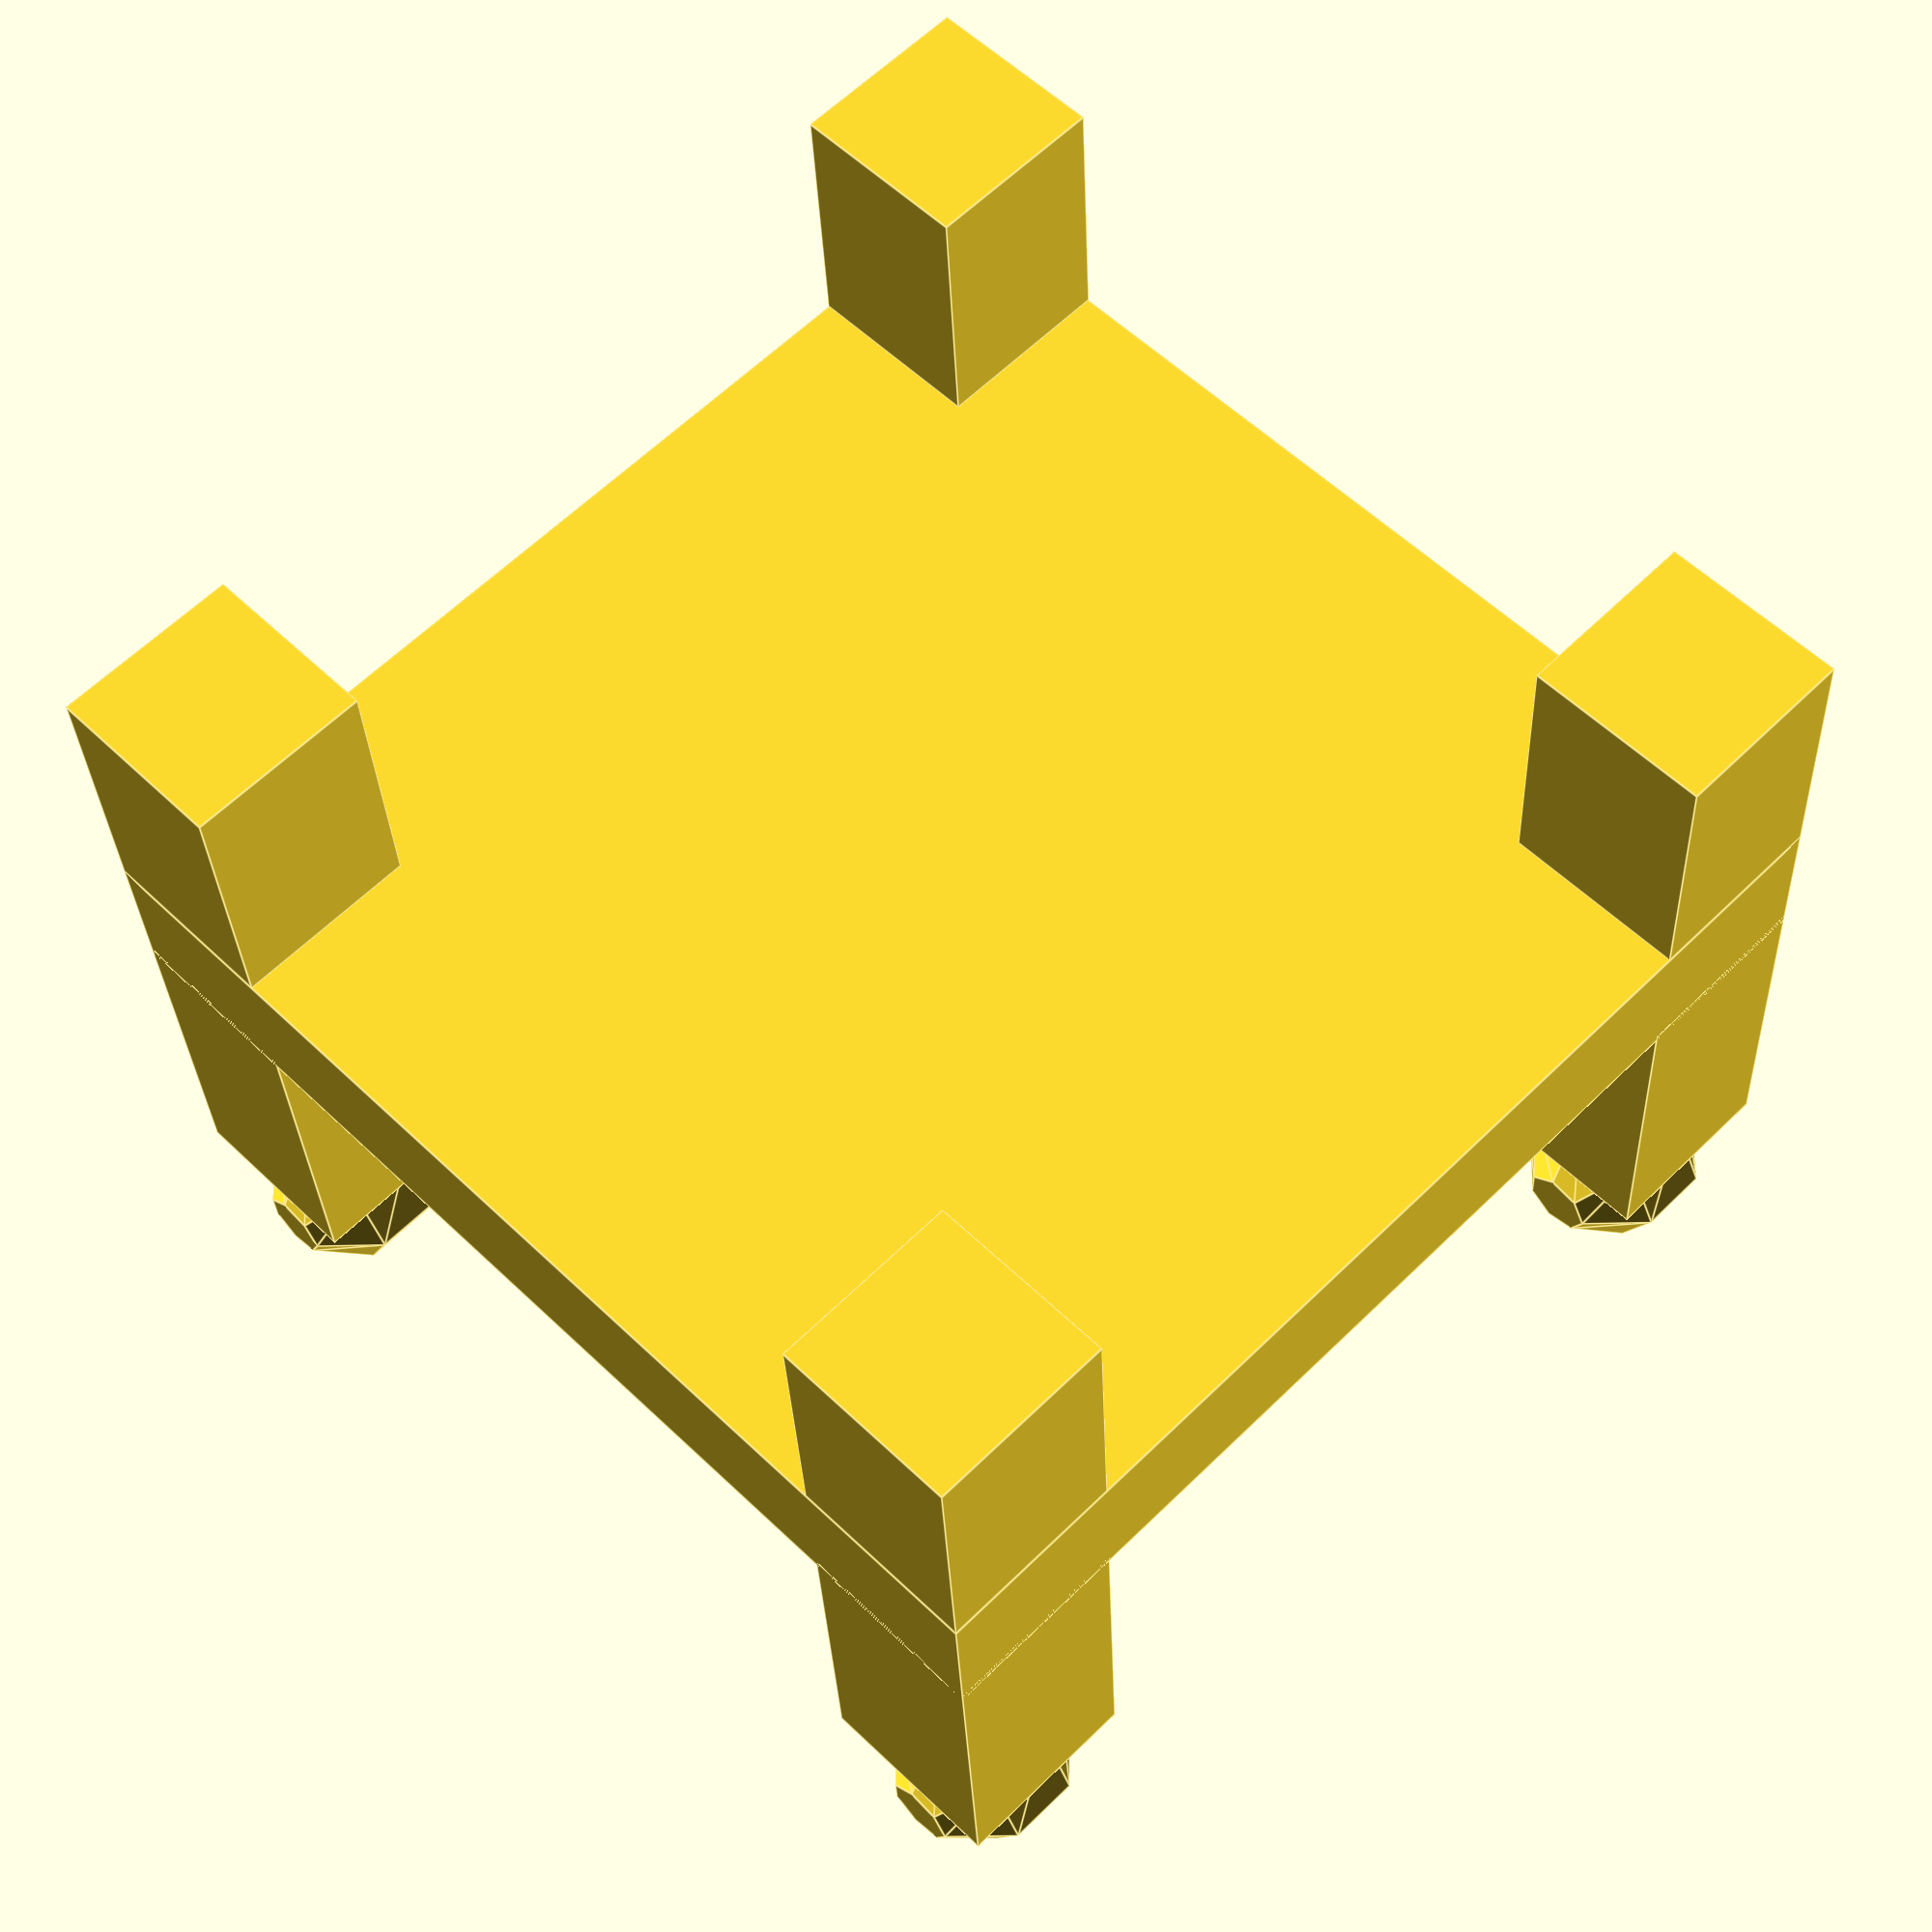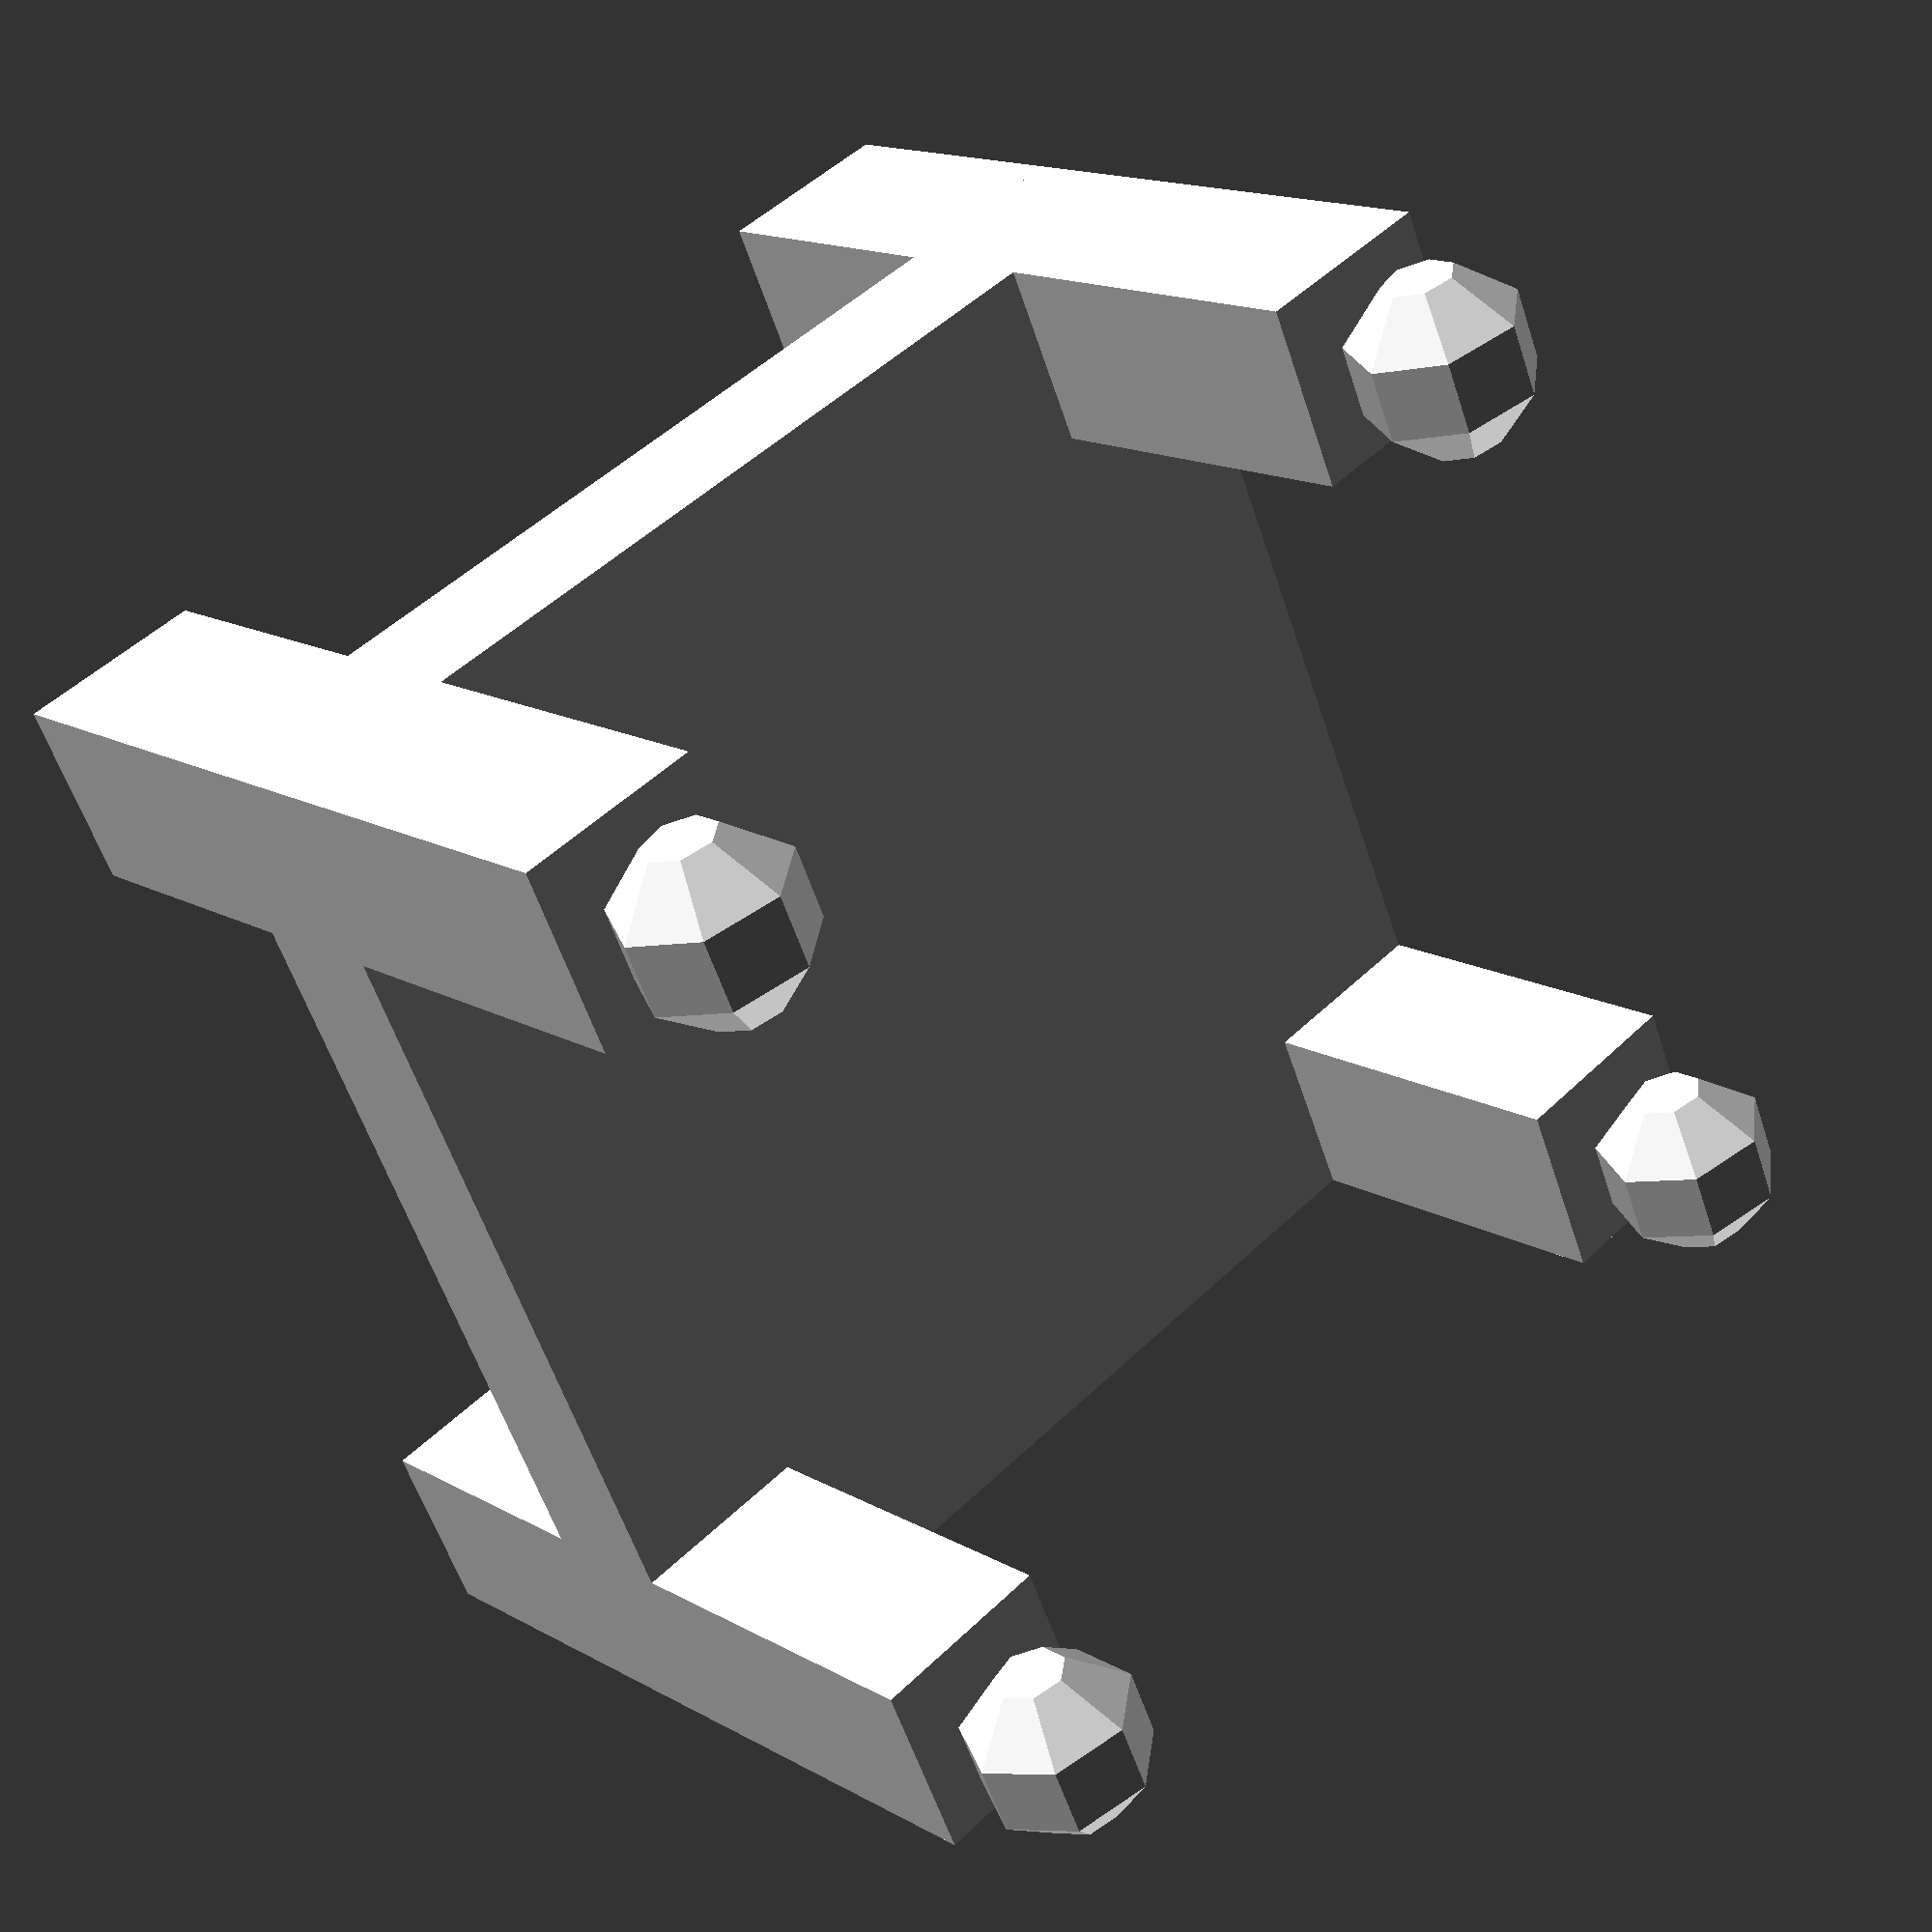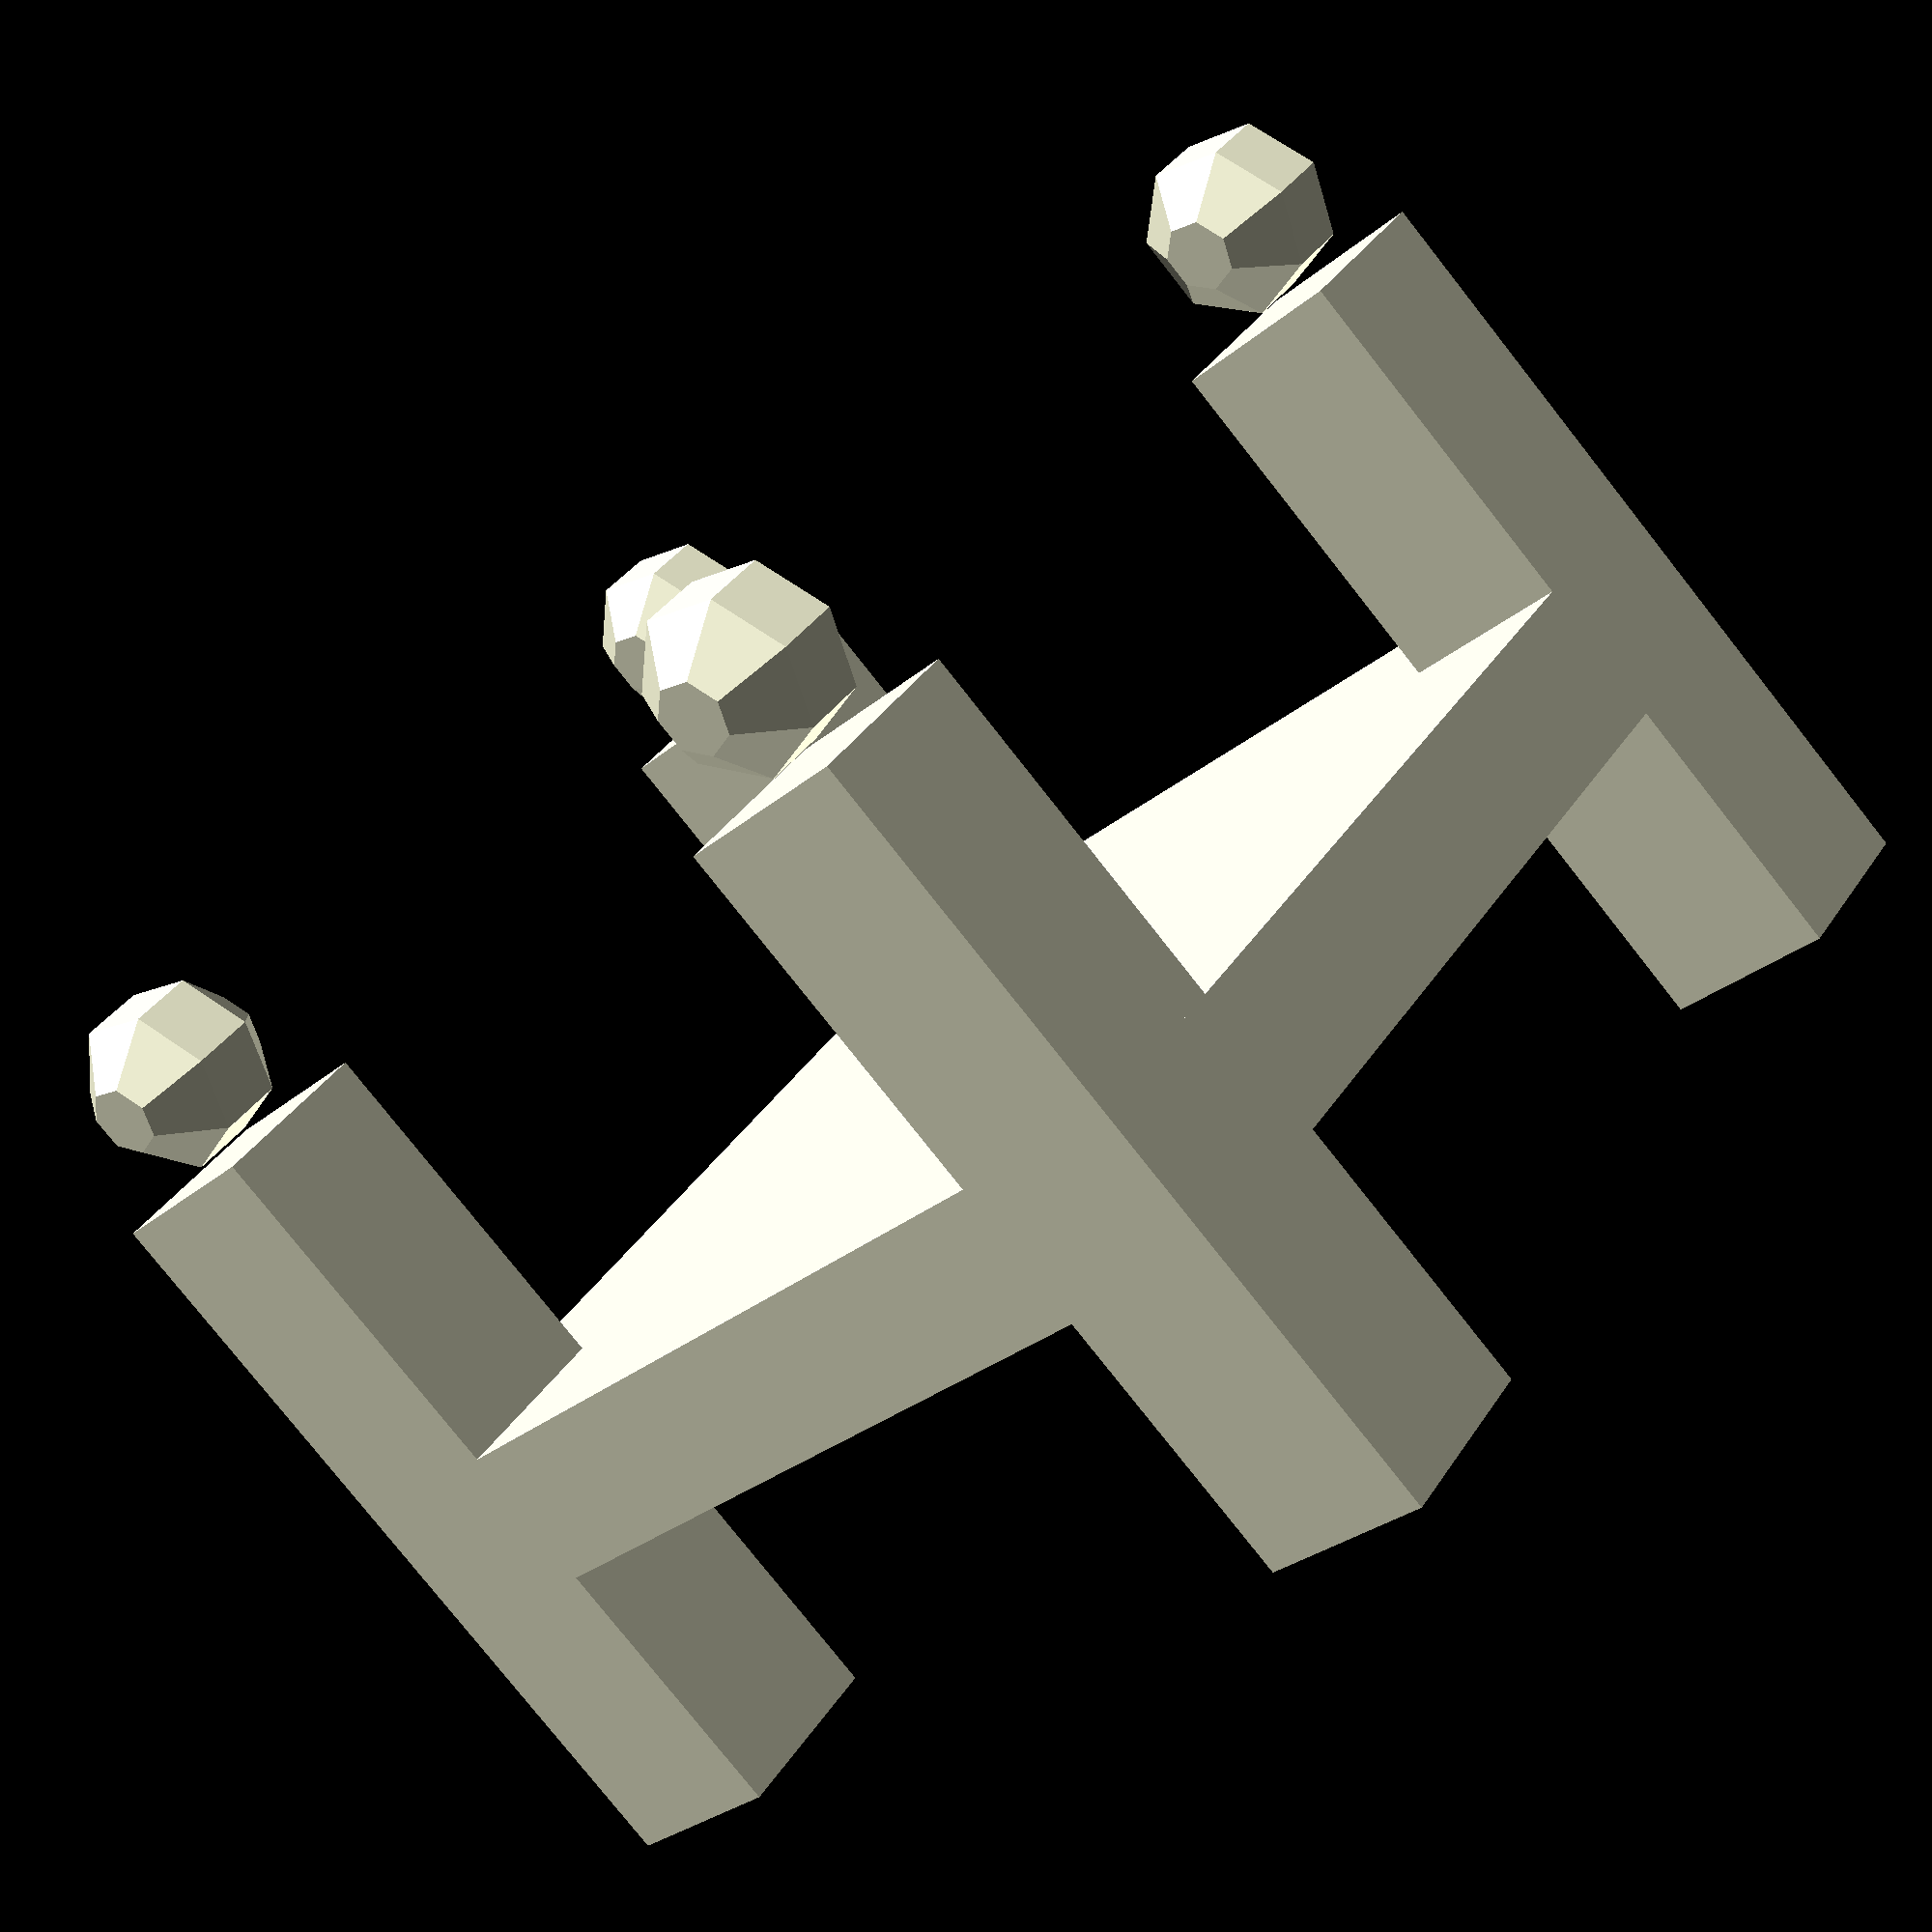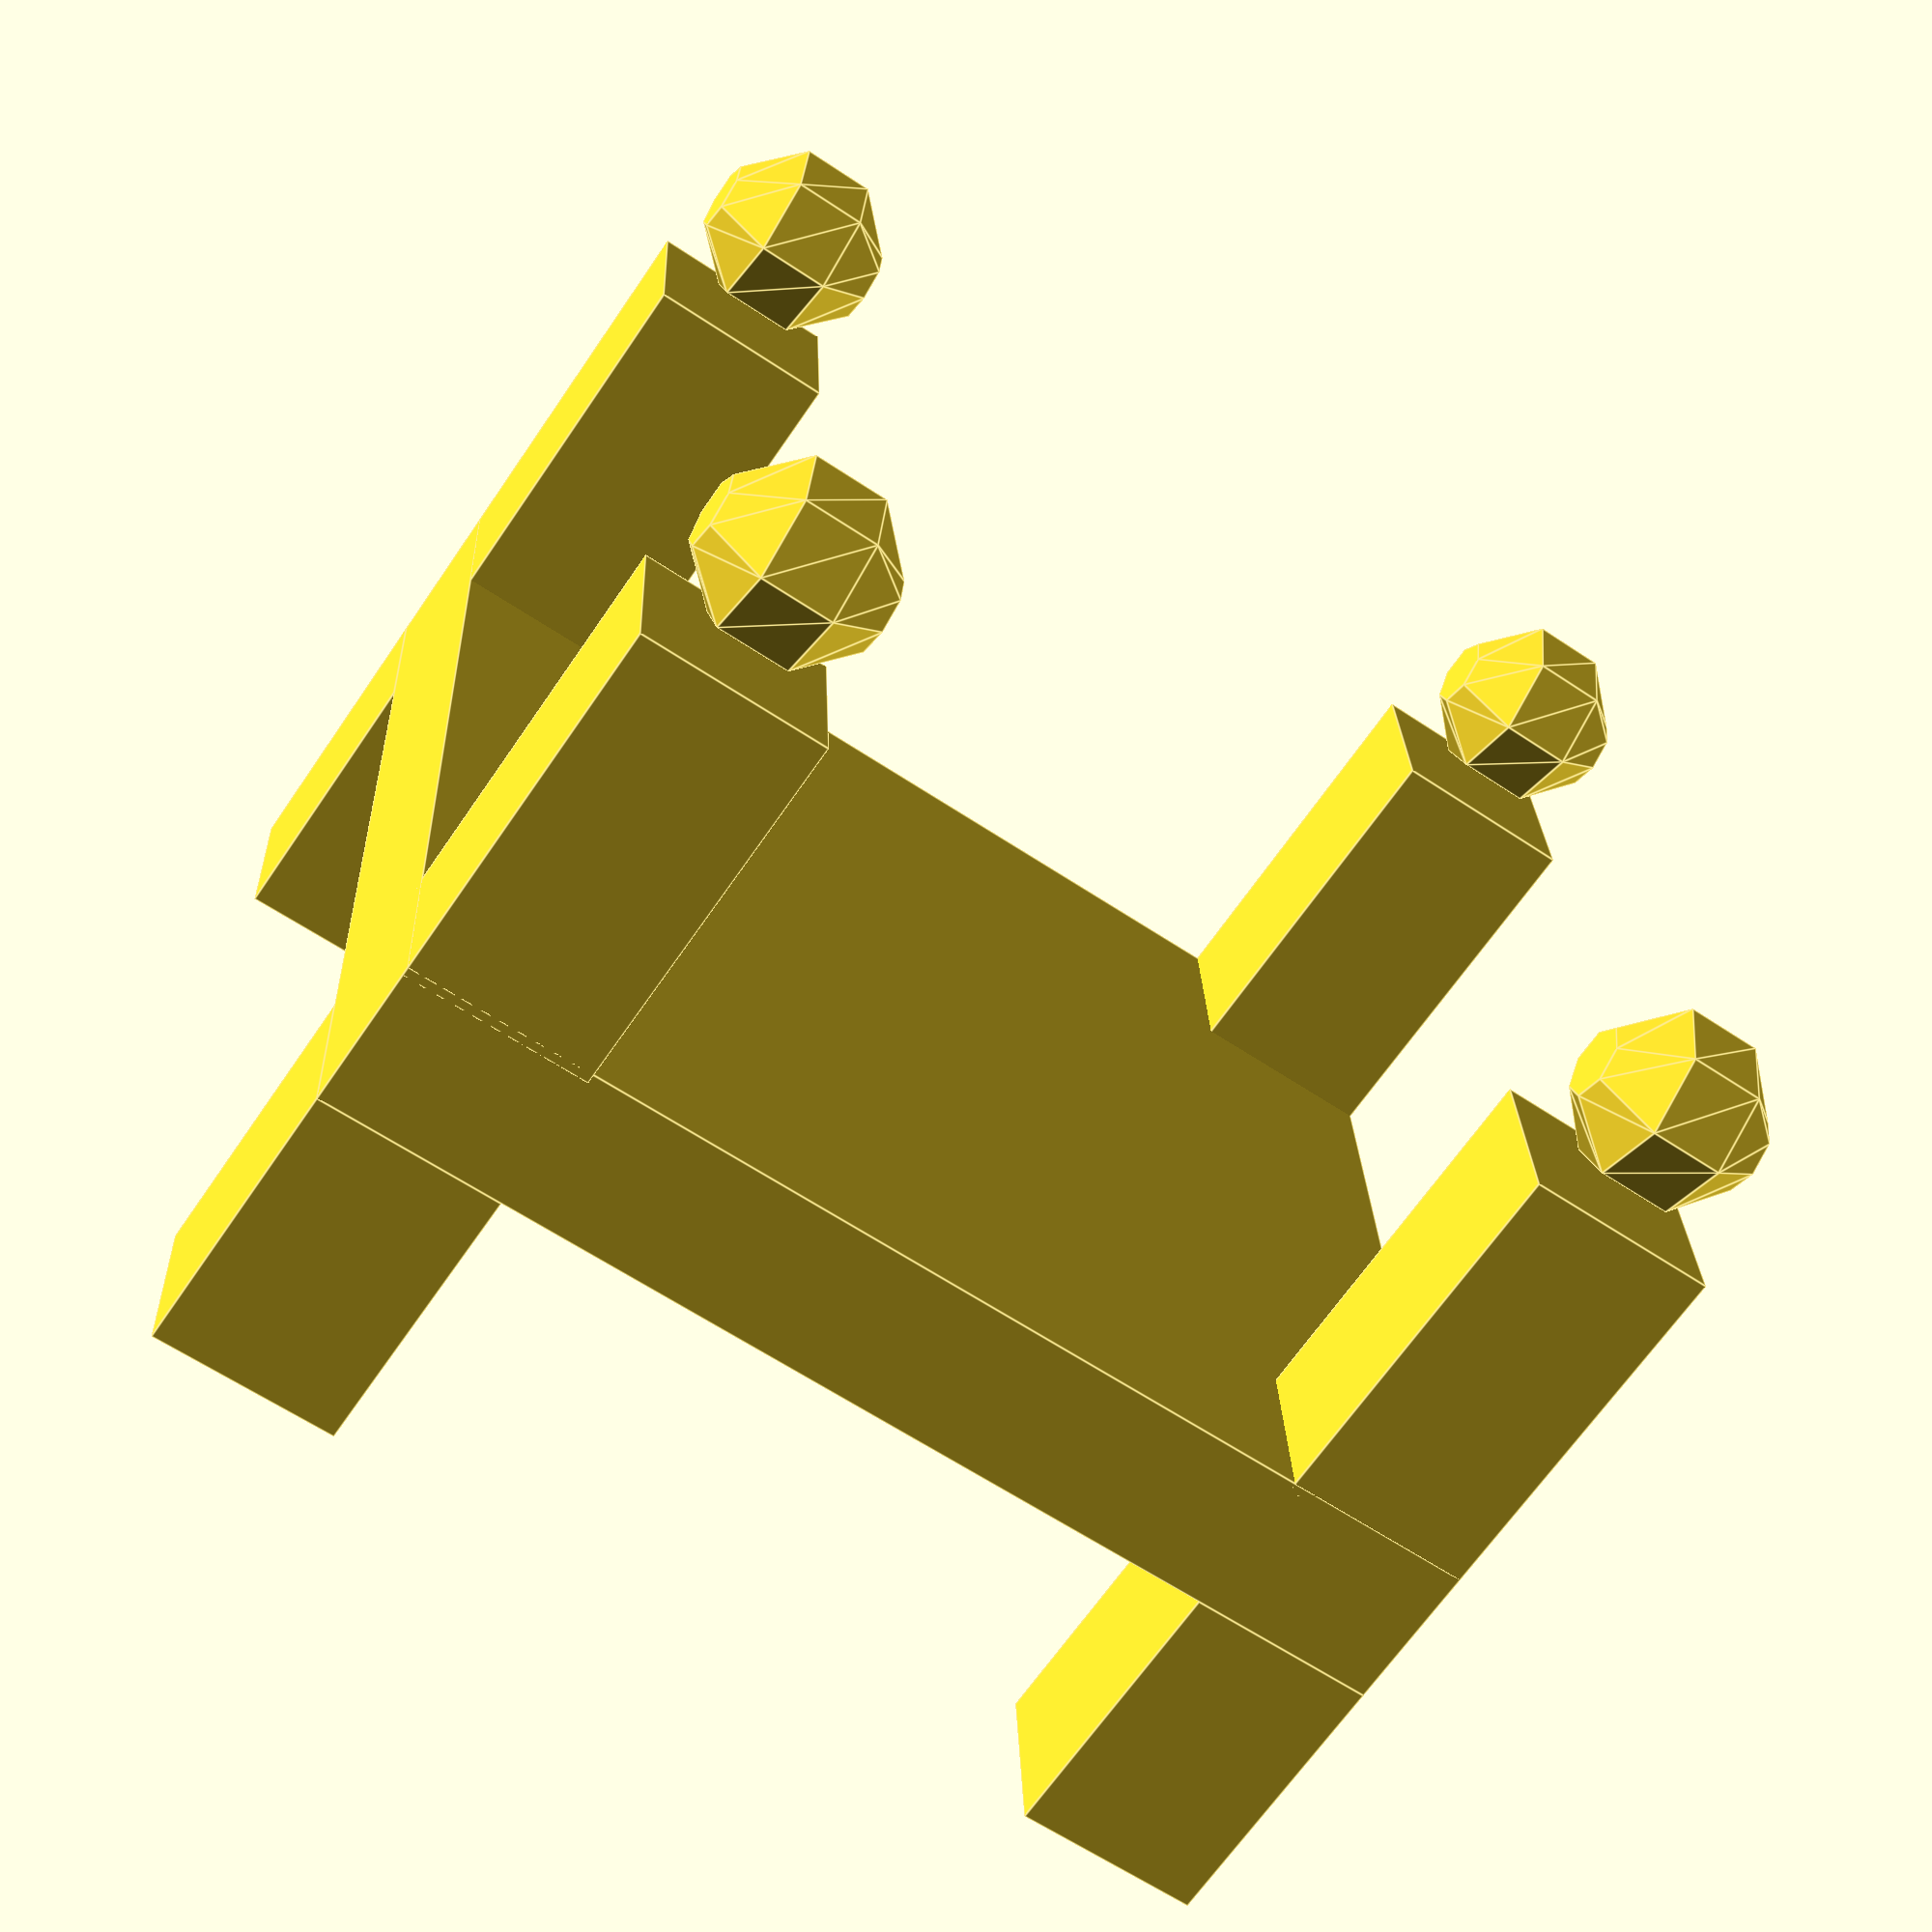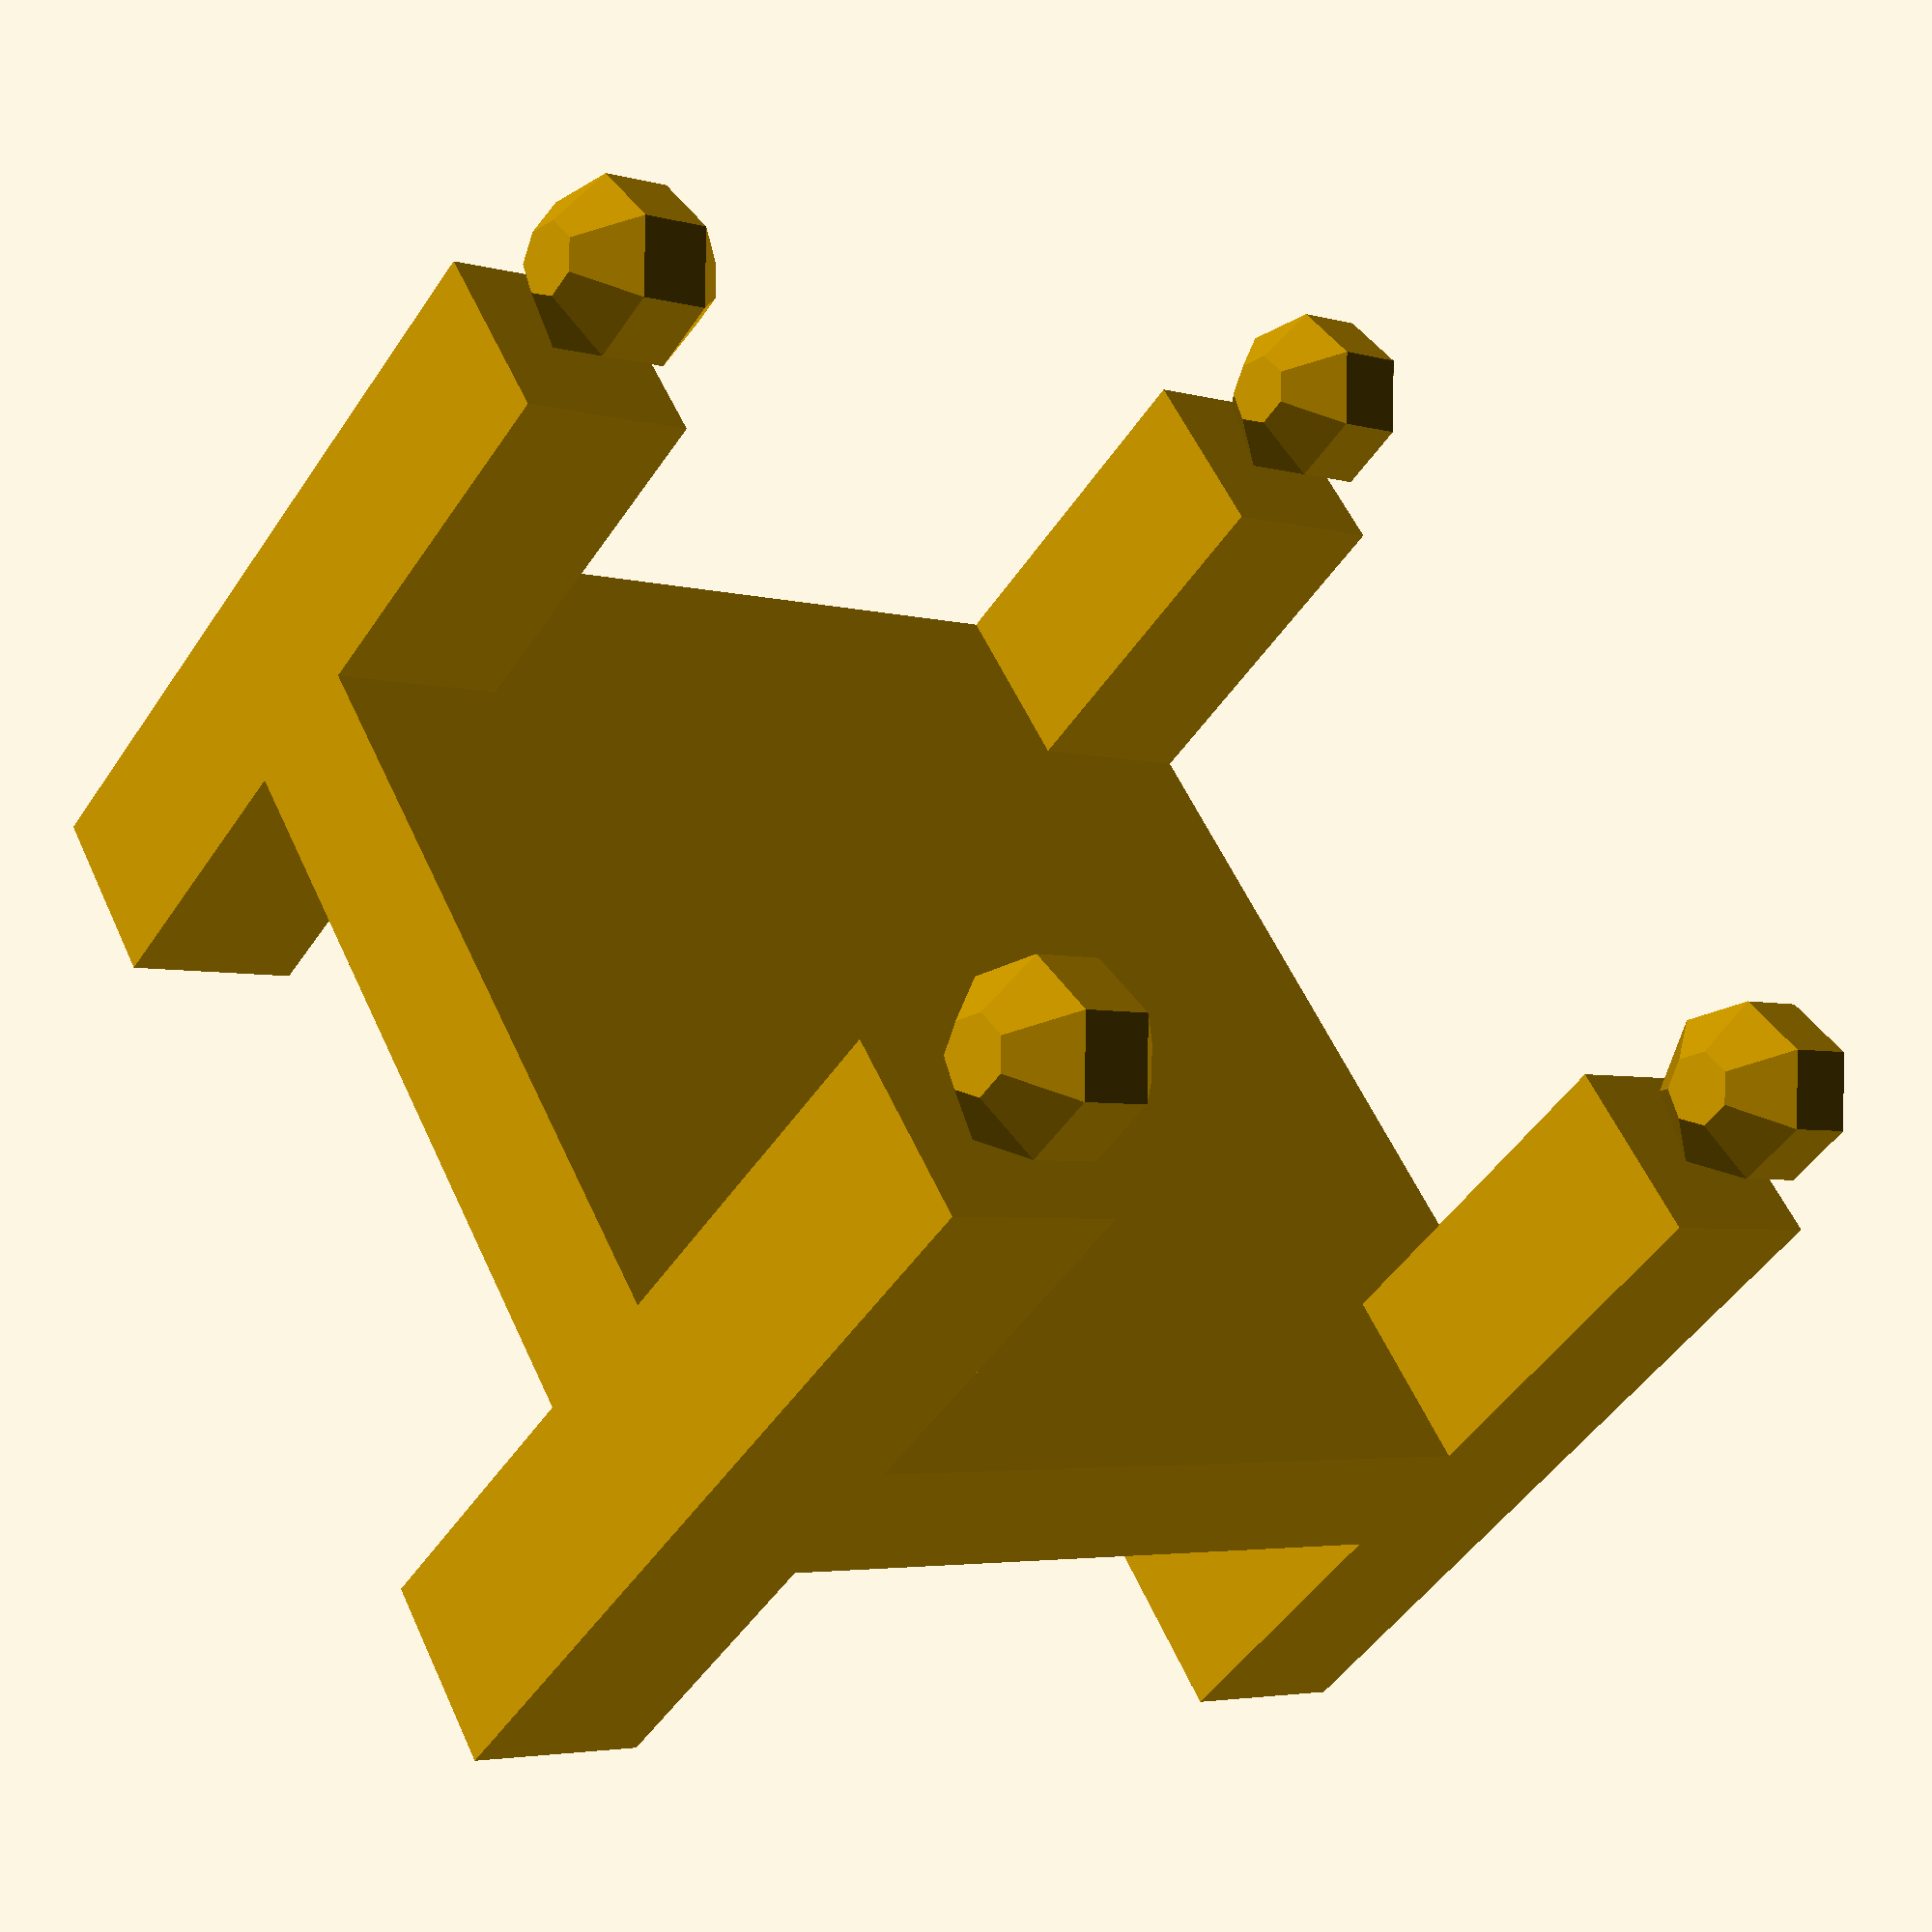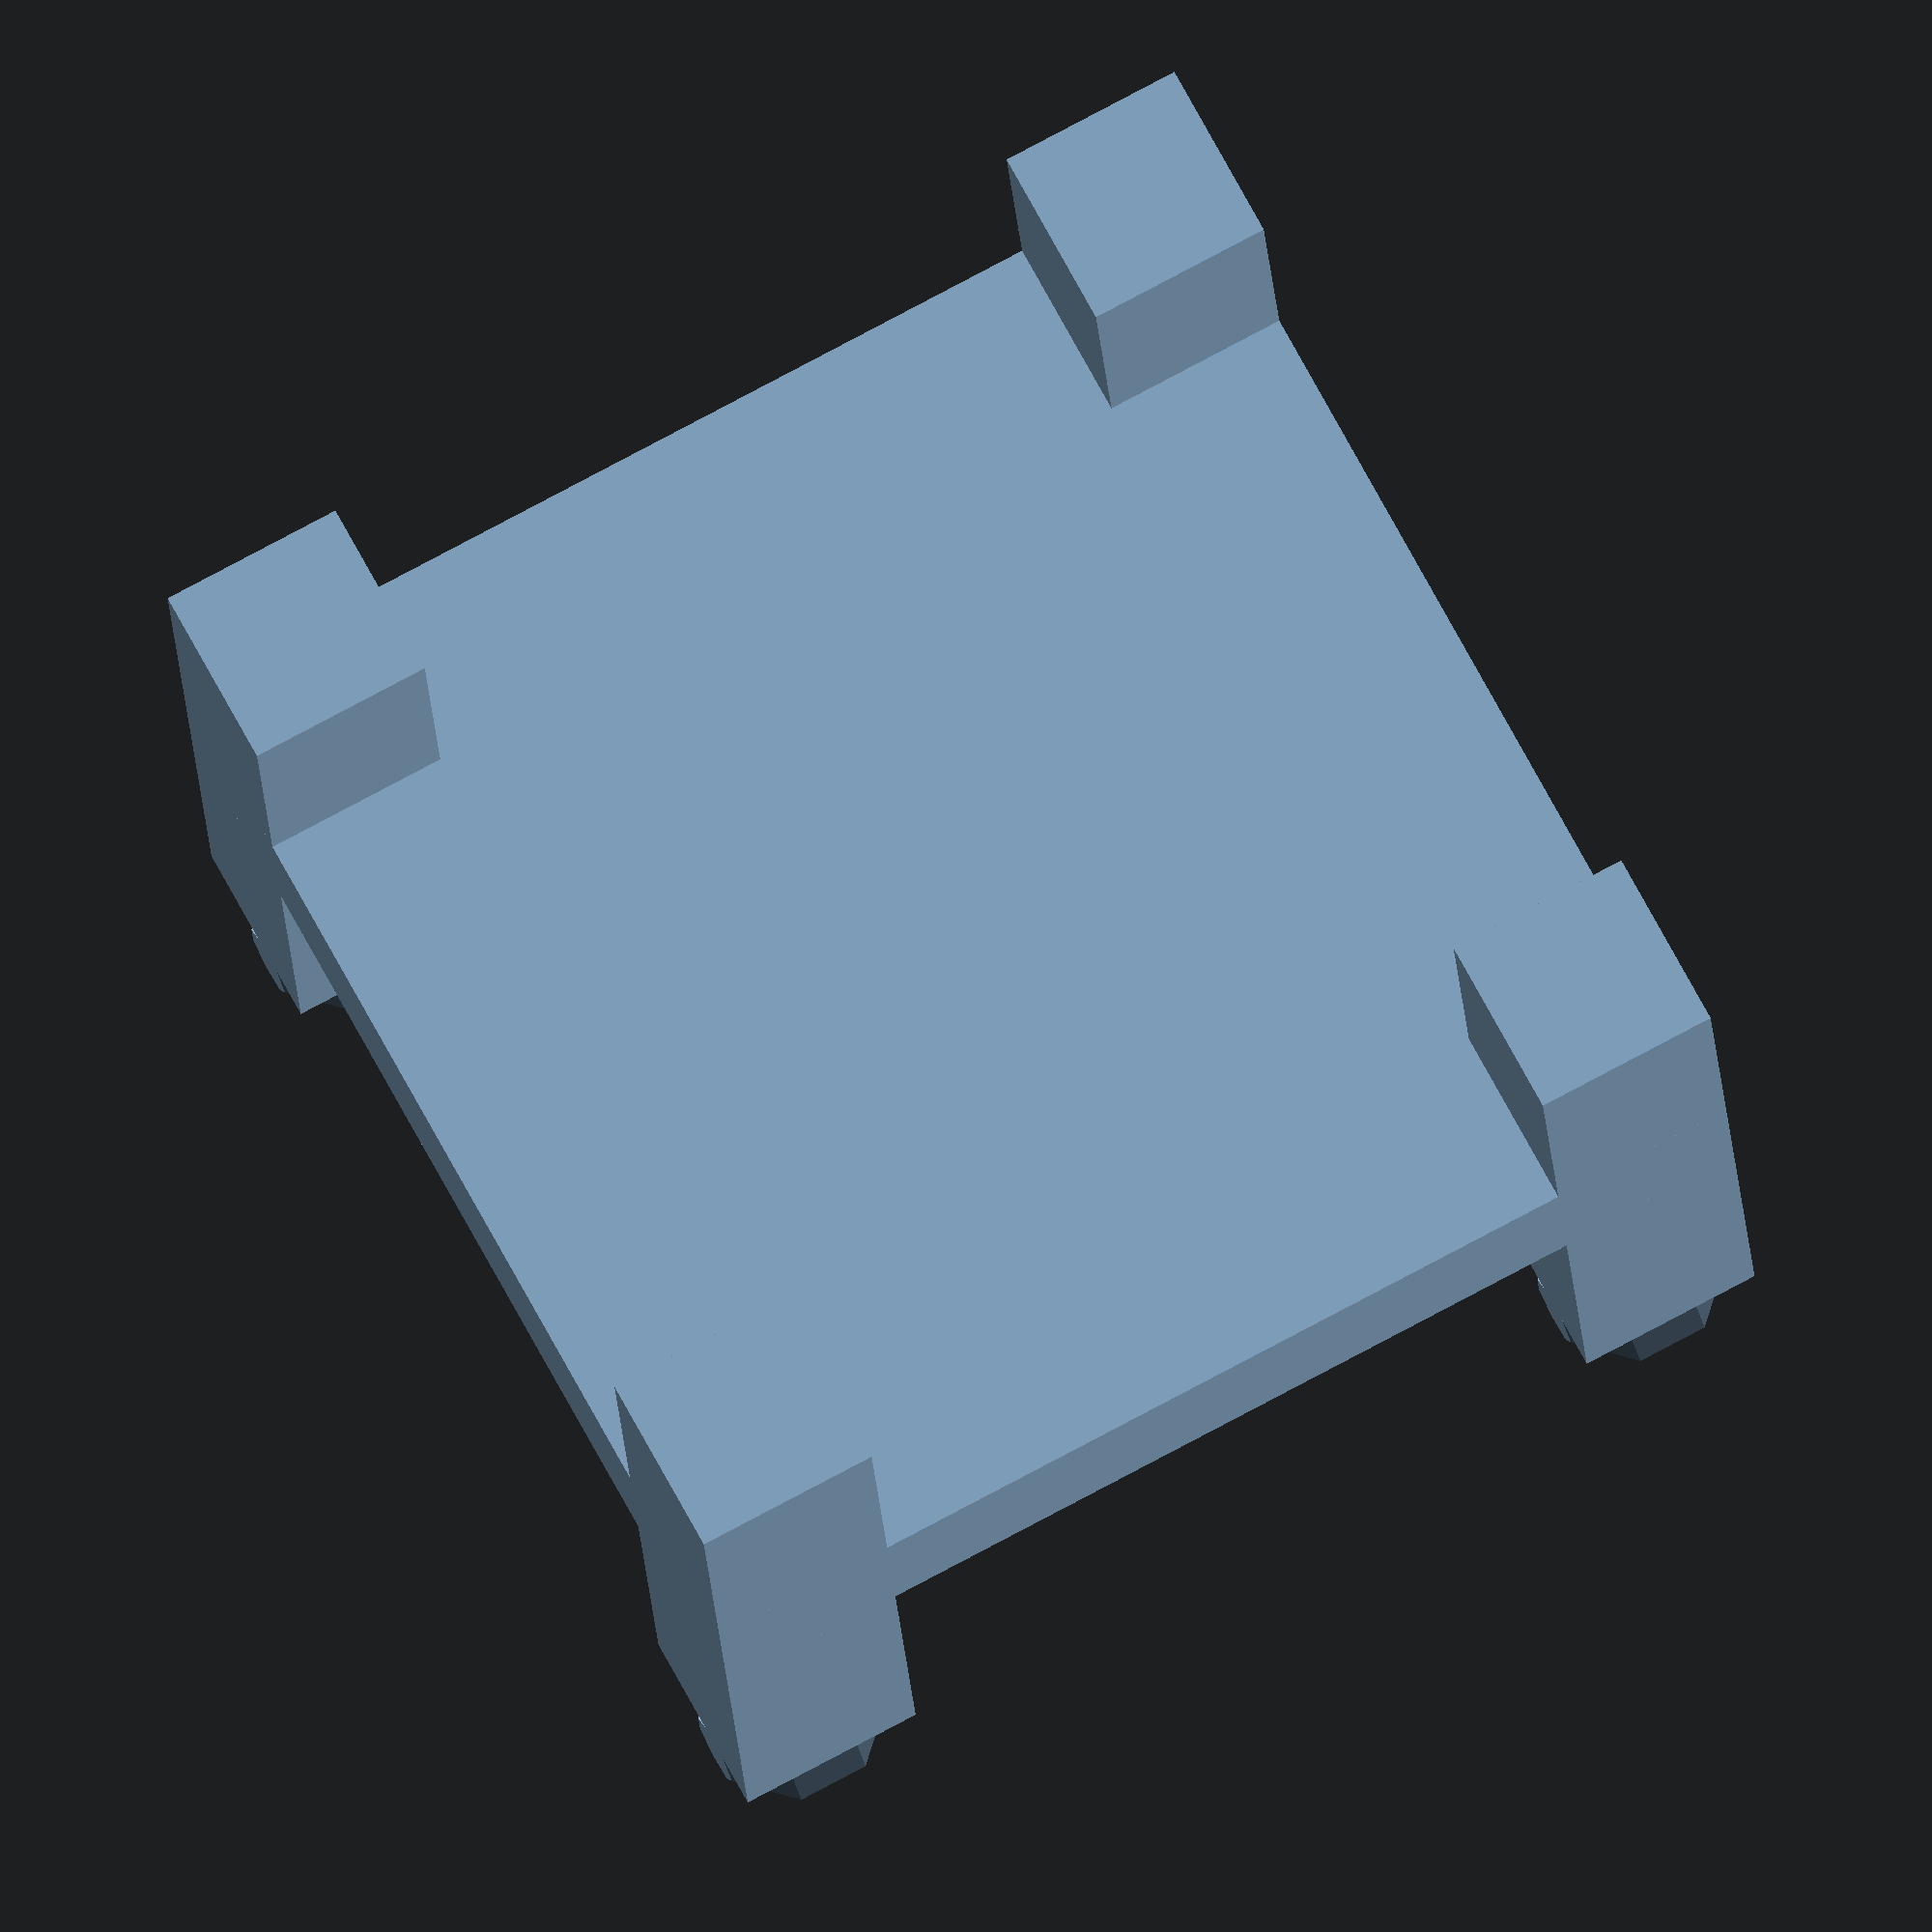
<openscad>
translate([-12,0,-12])//we can use negative values only in translate function not in other like cube or sphere.

cube([4,8,4]);
translate([8,0,-12])
cube([4,8,4]);
translate([8,0,8])
cube([4,8,4]);
translate([-12,0,8])
cube([4,8,4]);
//Now we are adding spheres 
translate([-10,10,-10])
sphere(2);
translate([10,10,-10])
sphere(2);
translate([10,10,10])
sphere(2);
translate([-10,10,10])
sphere(2);
//Now we are adding middle base for table pillers
translate([-12,-3,-12])
scale([3,0.4,3])
cube(8,0,12);
//now final pillars or base pillars
translate([-12,-9,-12])
 cube([4,6,4]);
translate([8,-9,-12])
cube([4,6,4]);
translate([8,-9,8])
cube([4,6,4]);
translate([-12,-9,8])
cube([4,6,4]);
</openscad>
<views>
elev=298.6 azim=183.2 roll=225.0 proj=p view=edges
elev=58.0 azim=136.7 roll=18.3 proj=p view=solid
elev=144.3 azim=135.0 roll=151.3 proj=p view=wireframe
elev=241.9 azim=266.4 roll=124.4 proj=p view=edges
elev=3.9 azim=307.3 roll=227.0 proj=p view=wireframe
elev=102.8 azim=6.6 roll=298.2 proj=o view=solid
</views>
